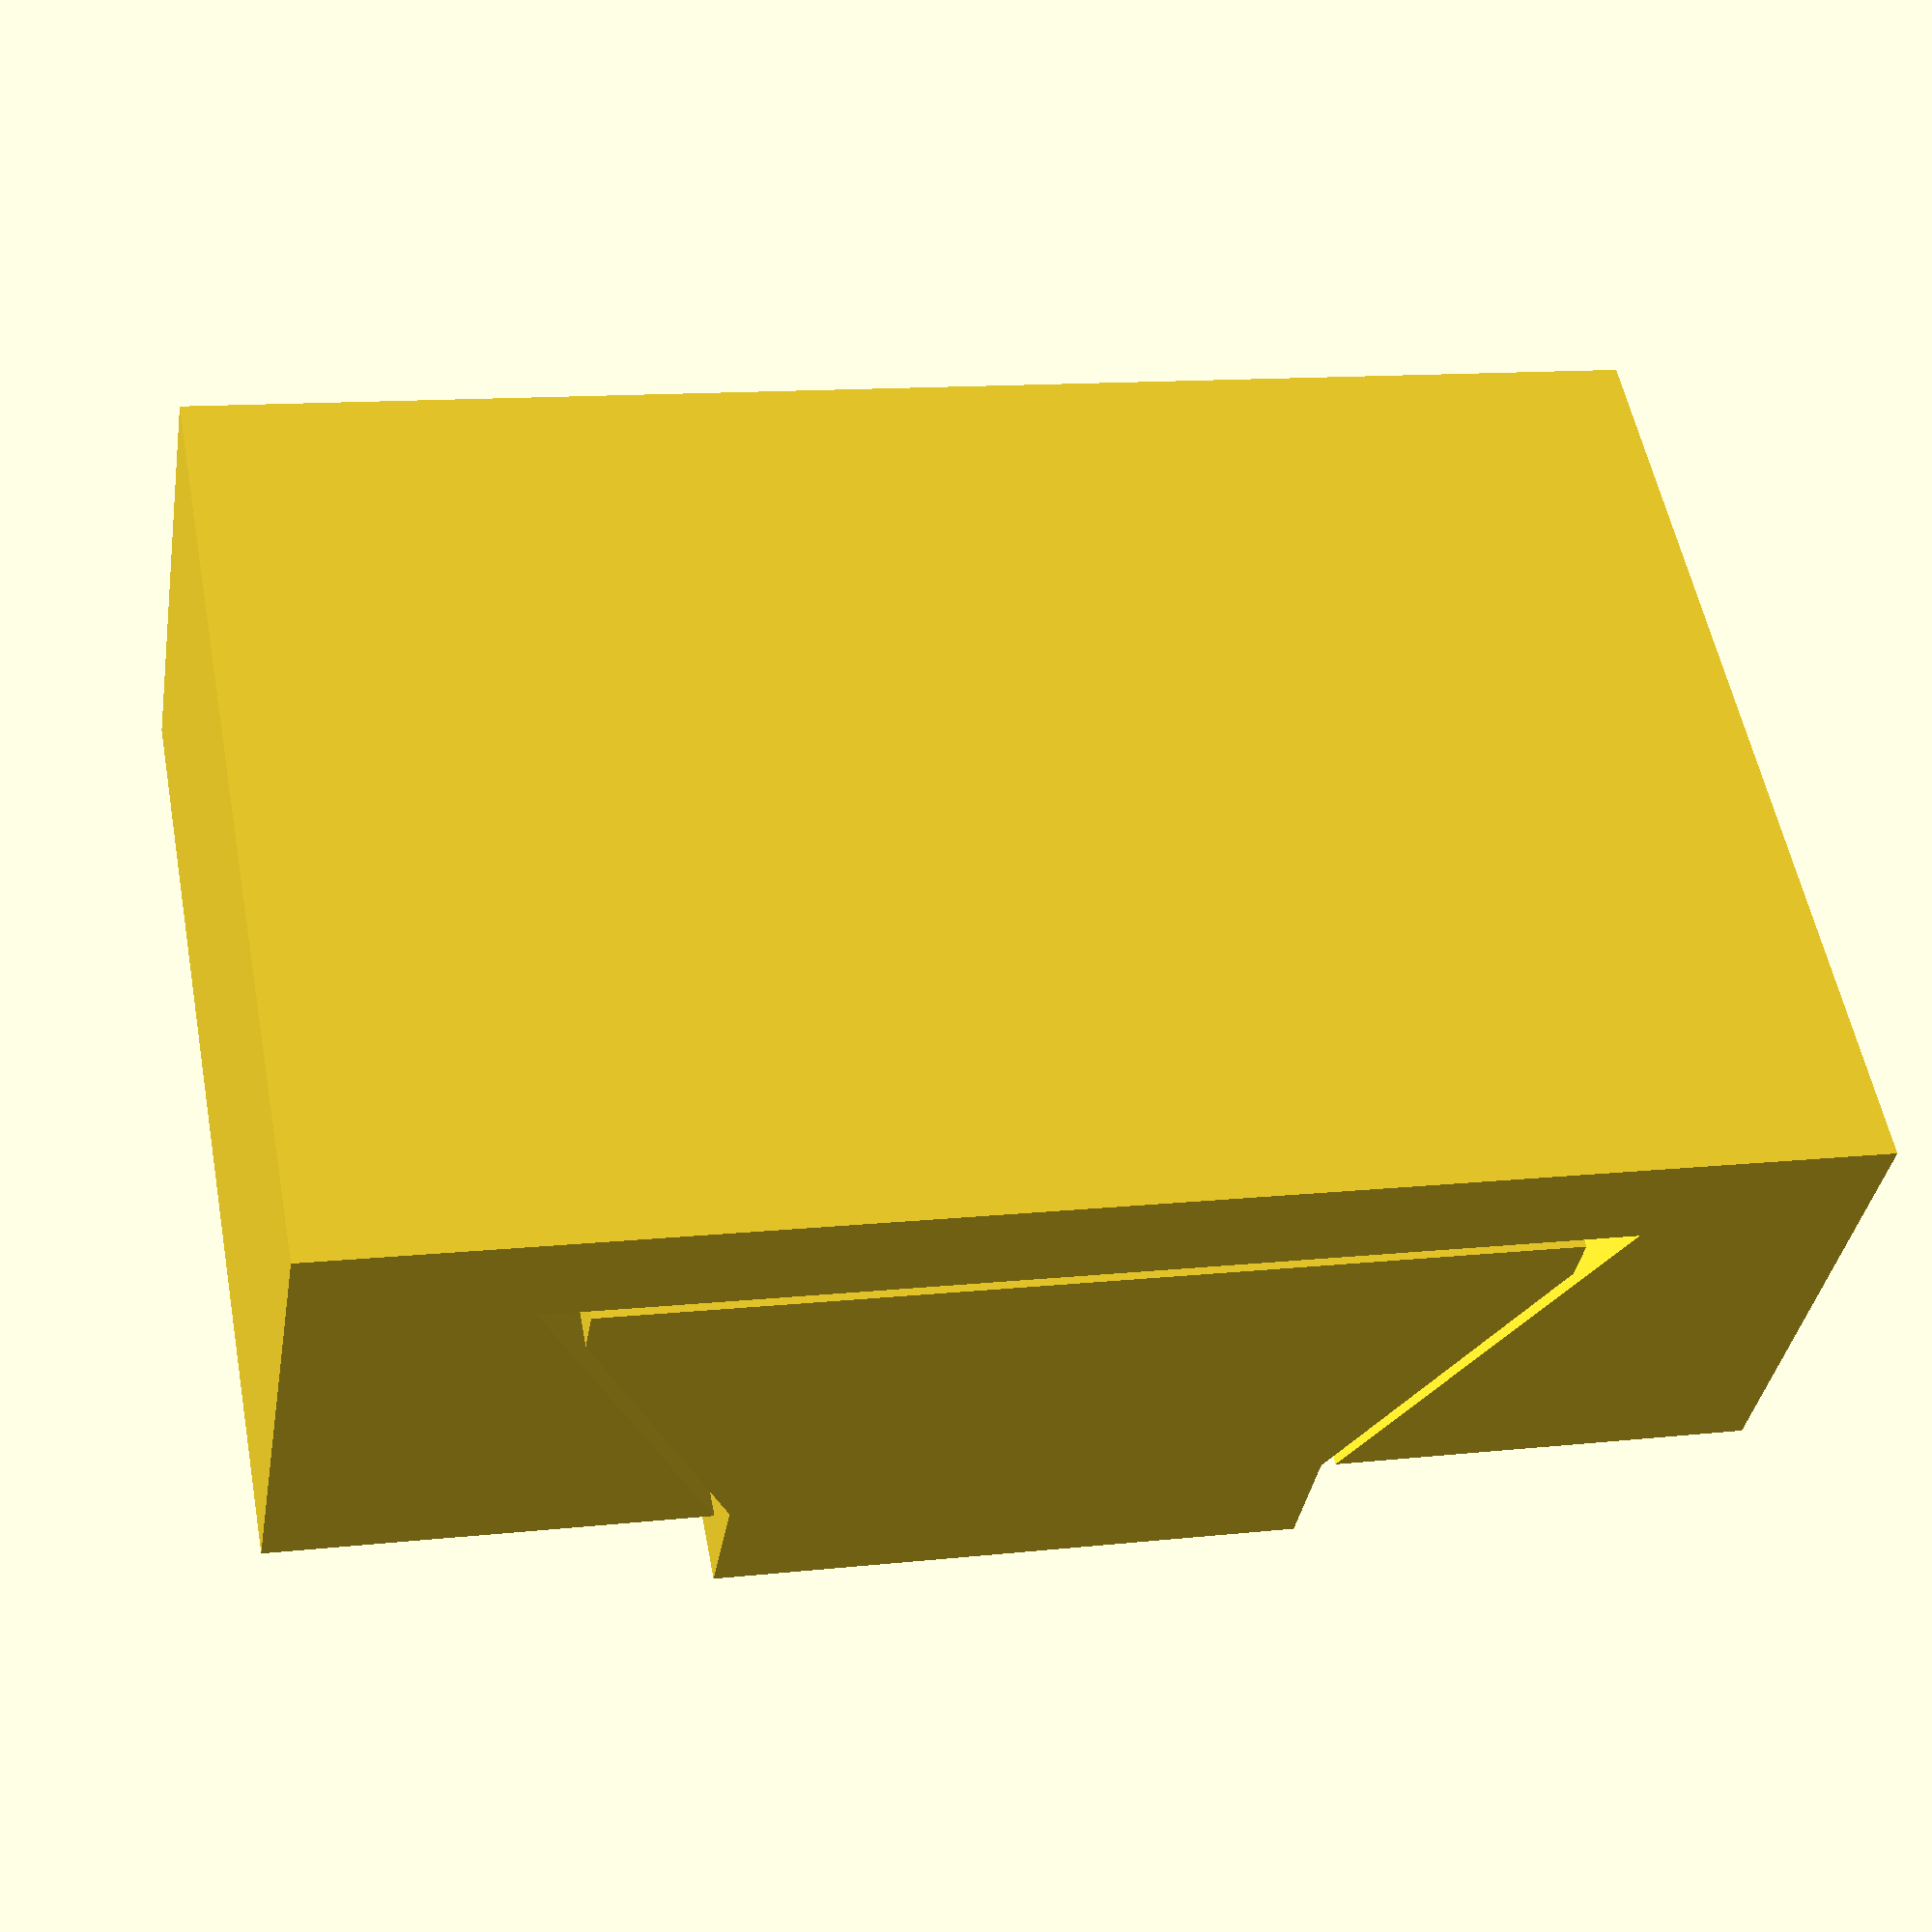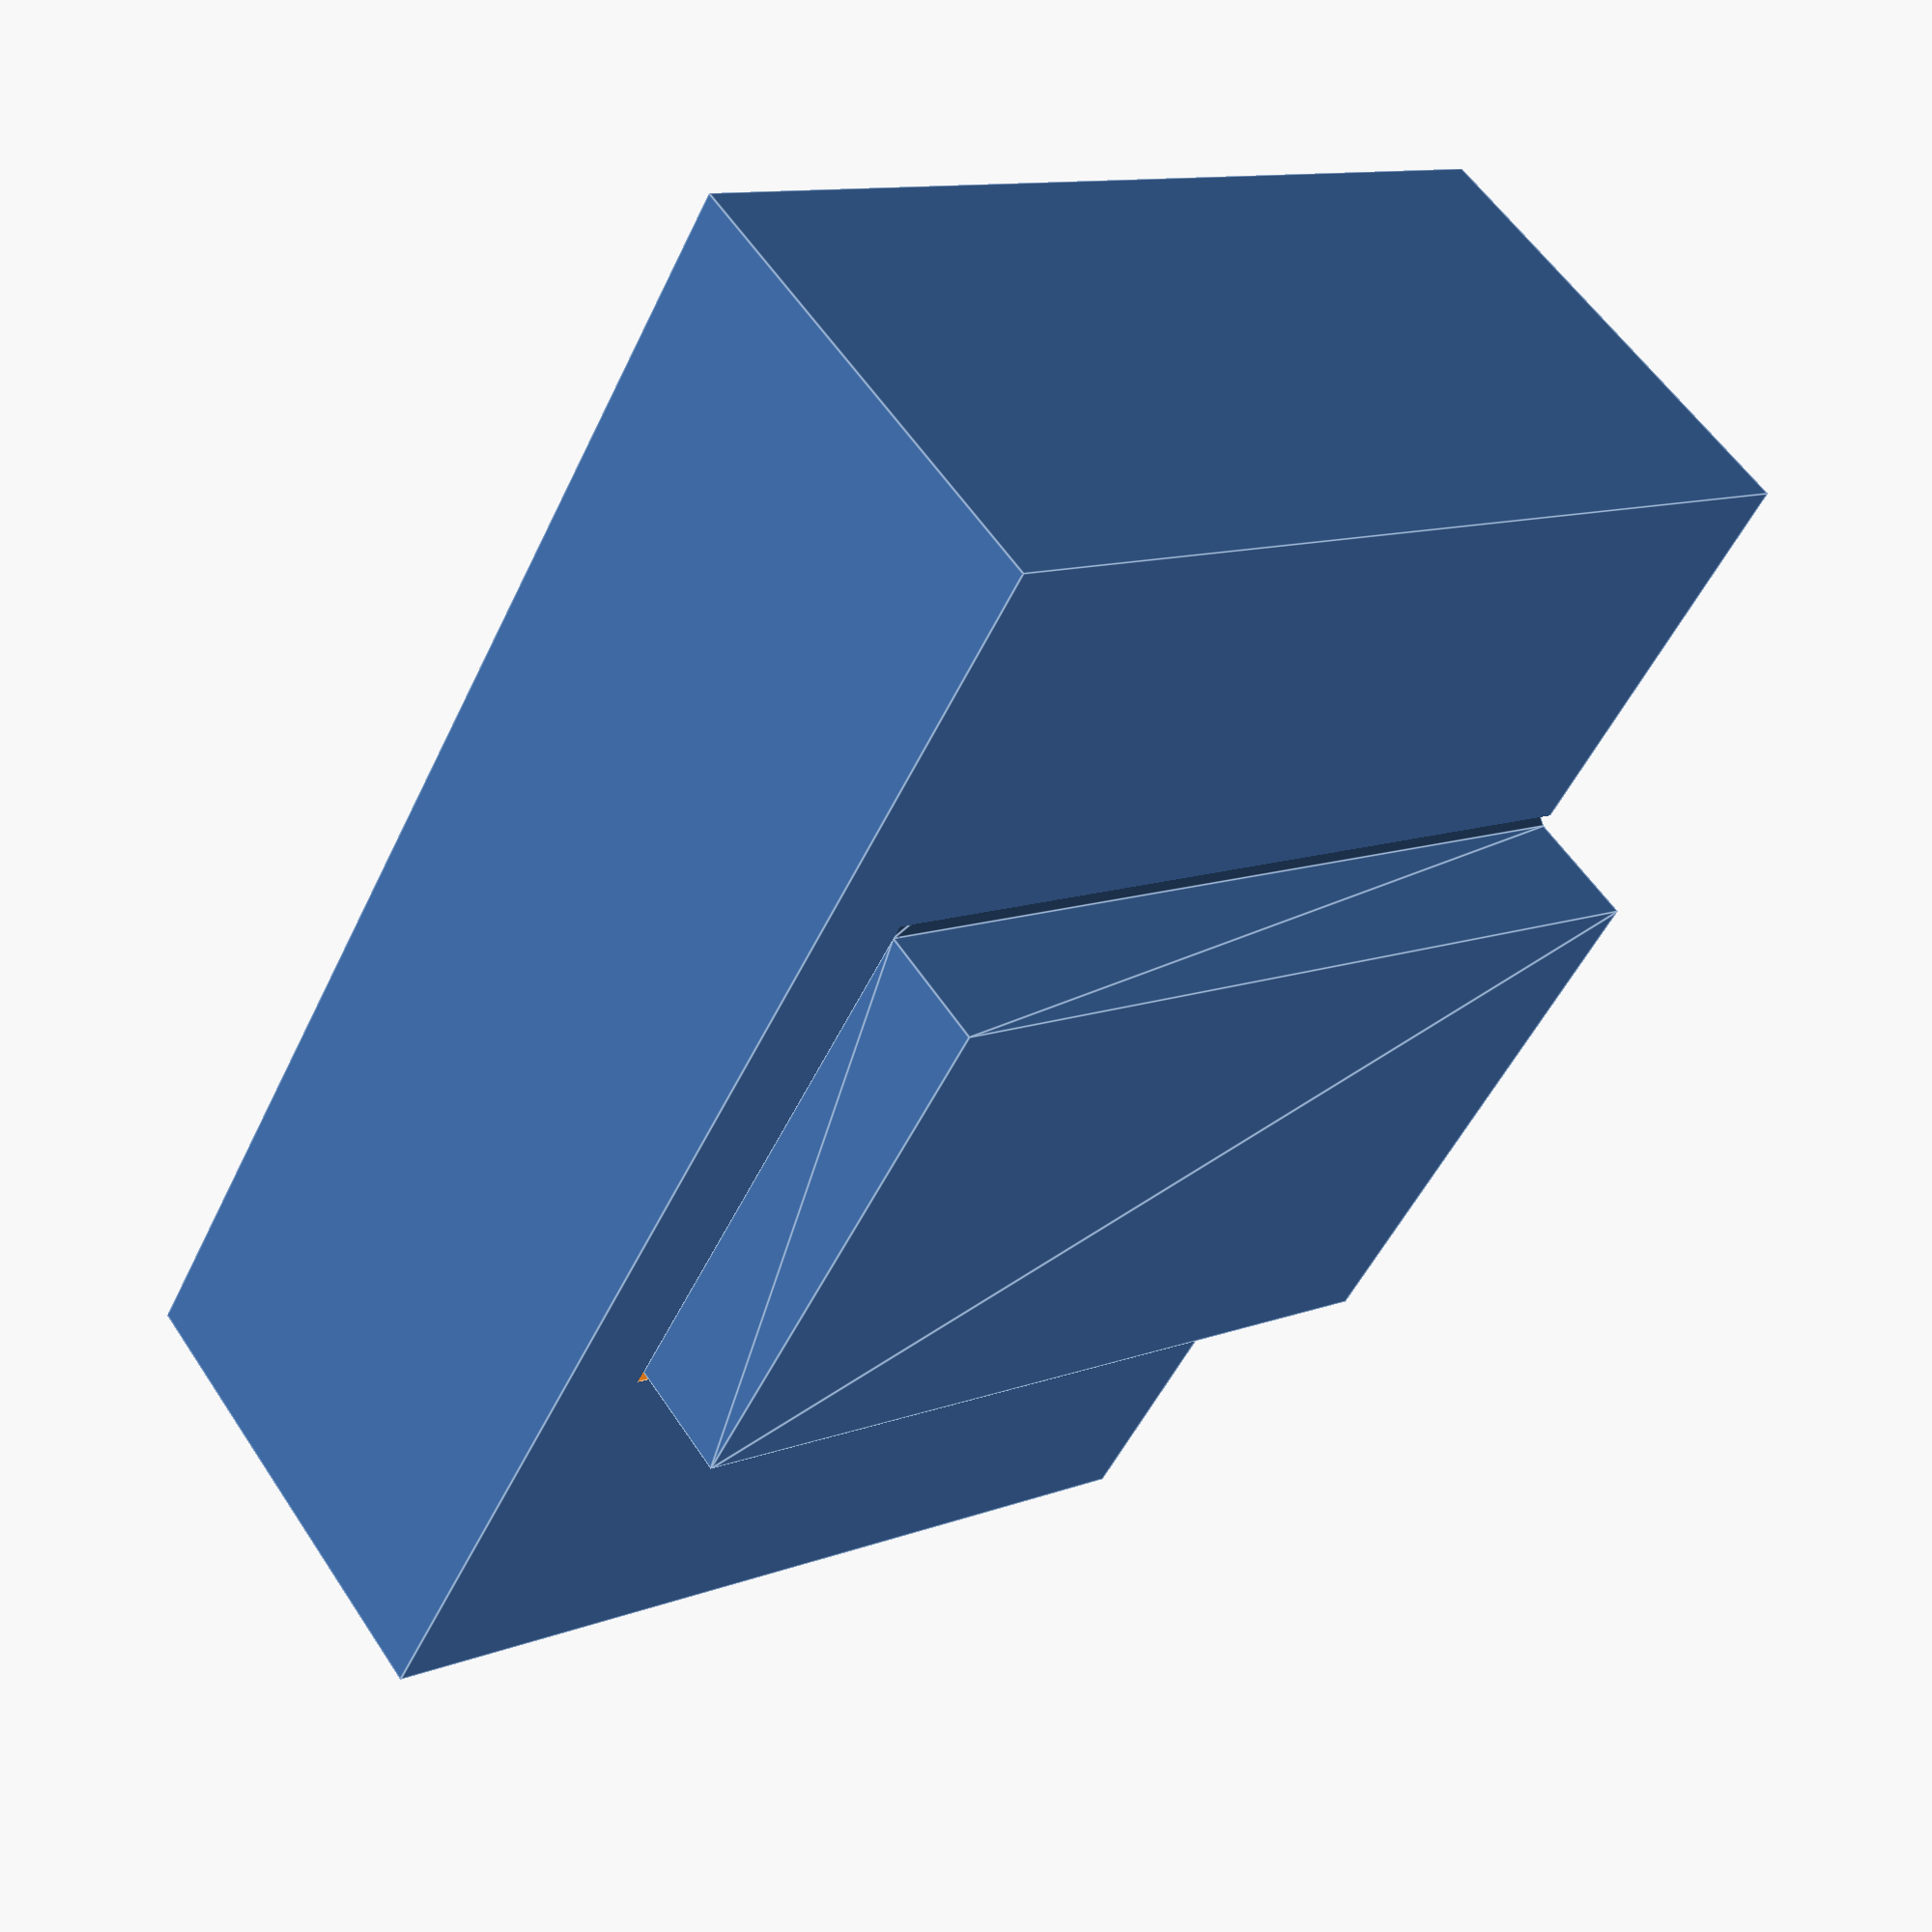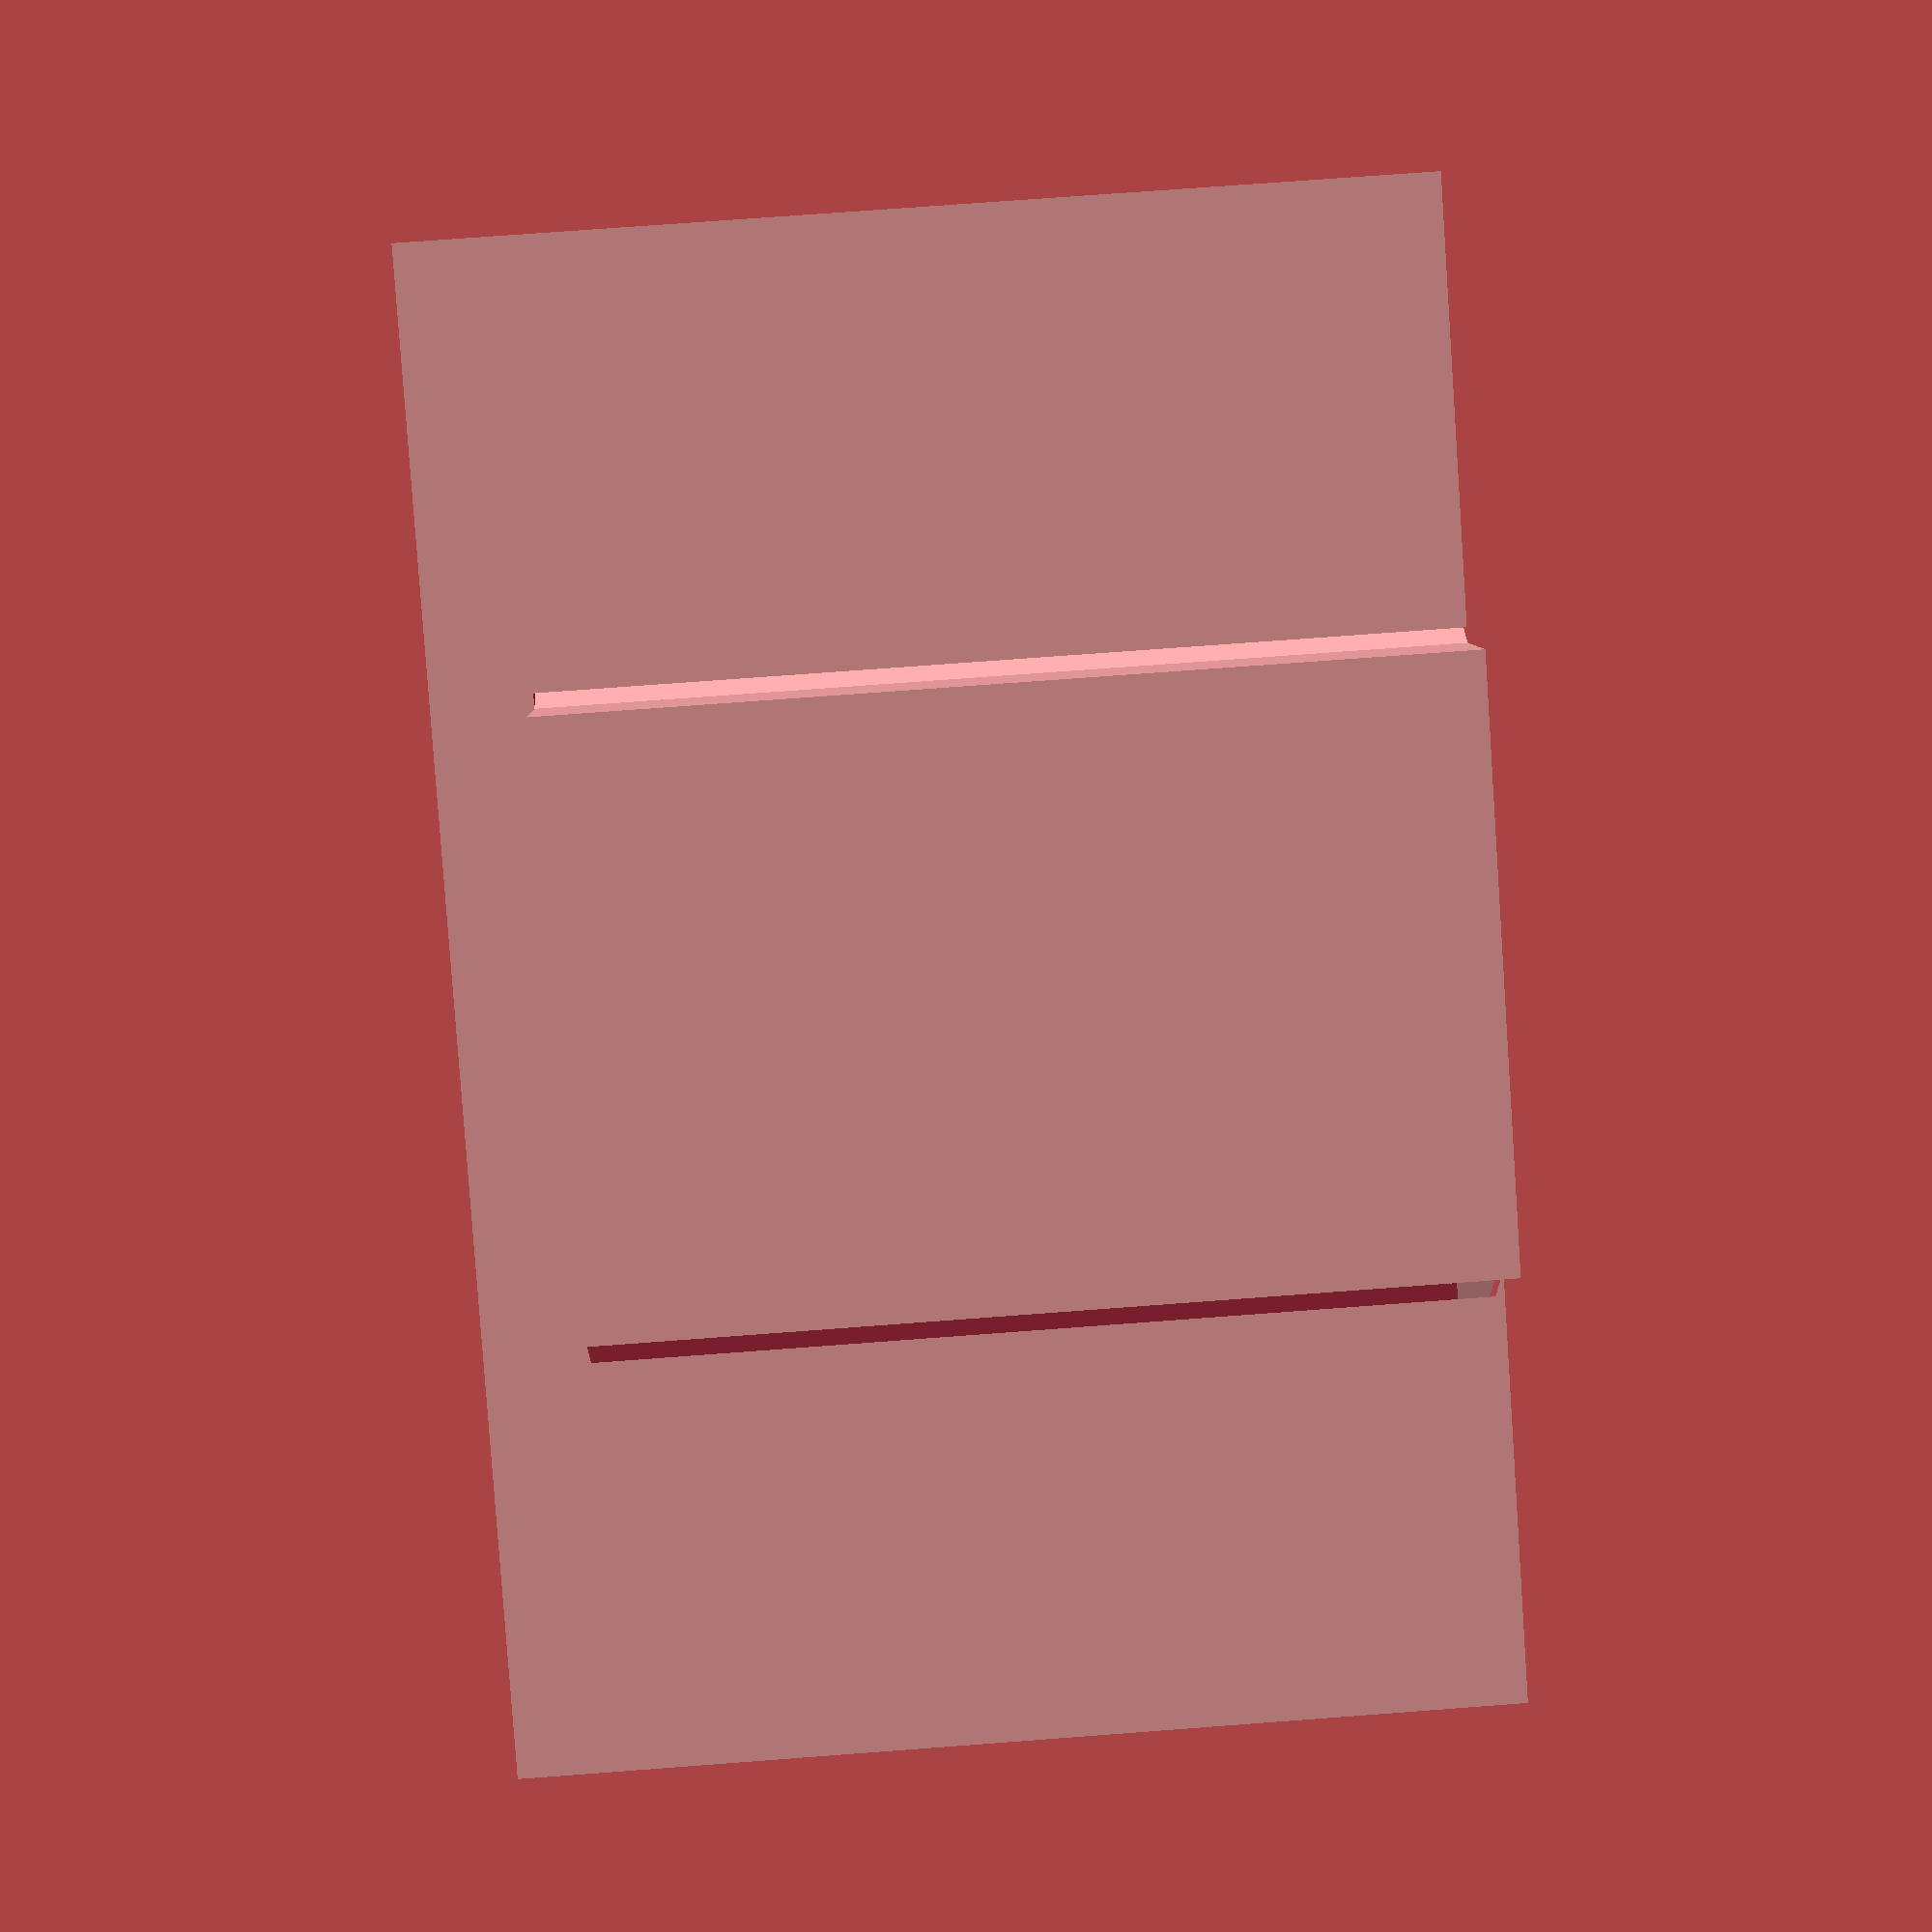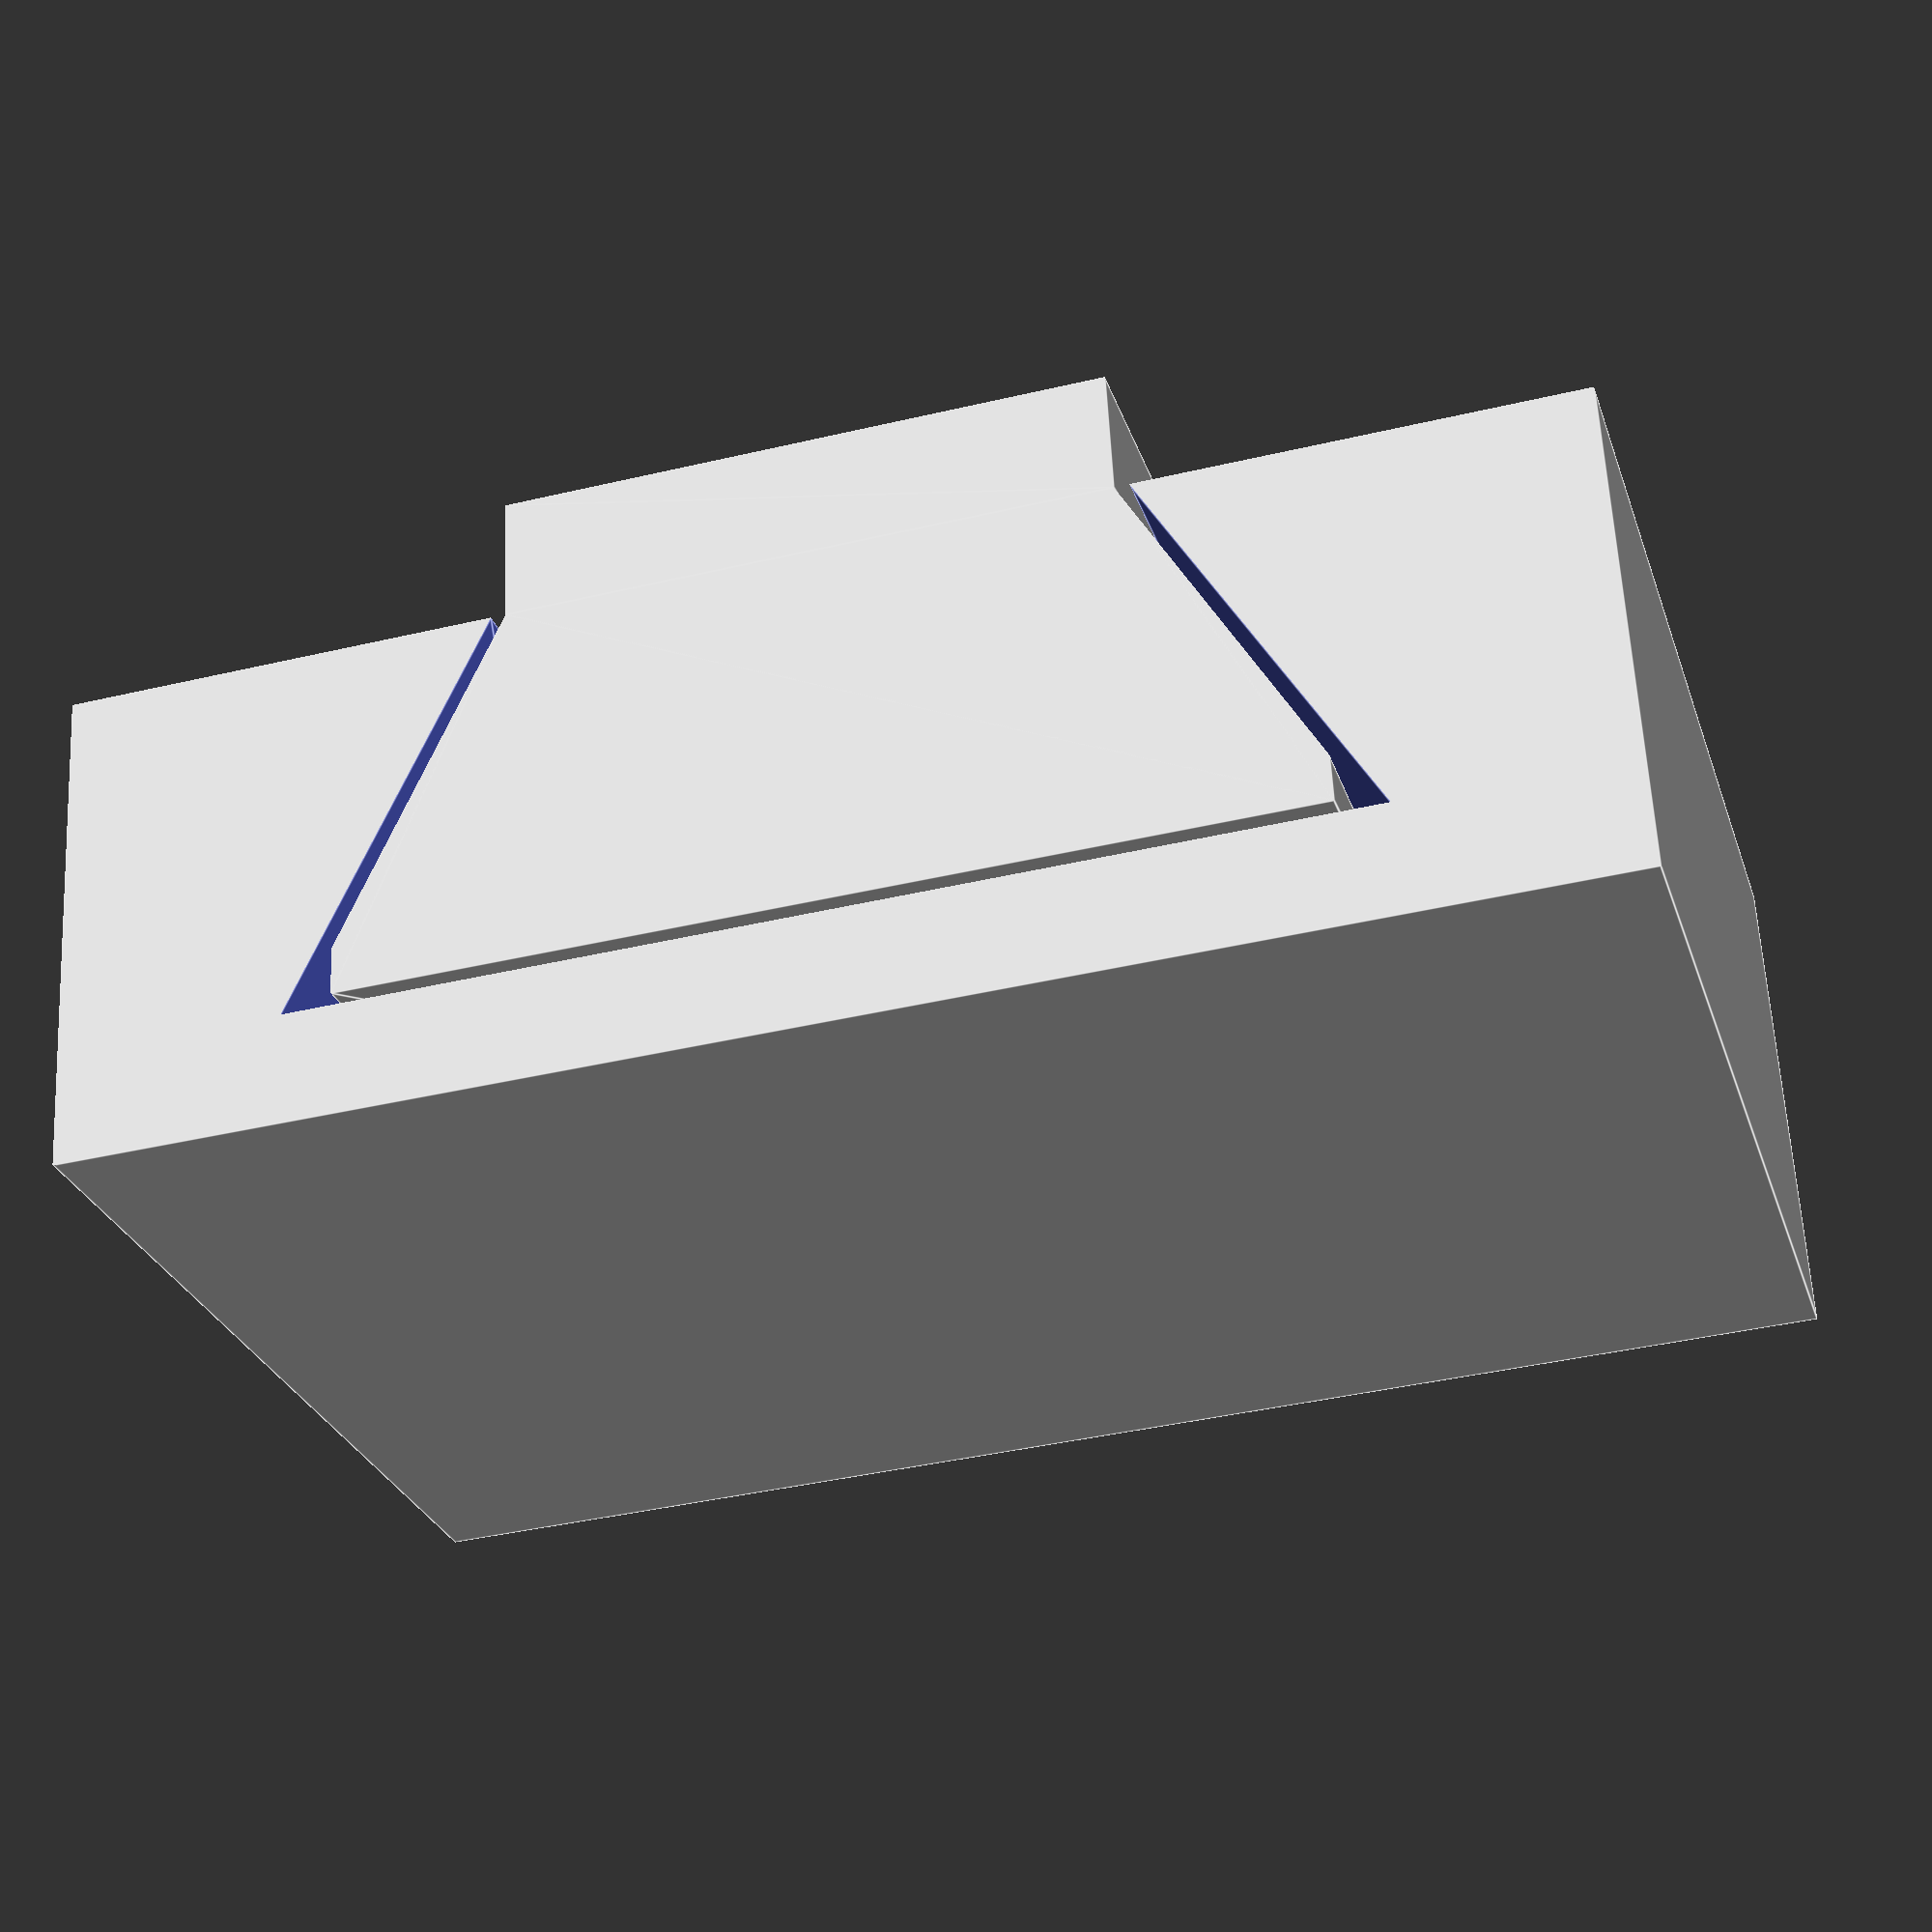
<openscad>


pinDepth = 3;
pinWidth = 8;
tailHeight = 8;

pinWidthFraction = 0.4;
pinHeightFraction = 0.9;

overhangDepth = 1;
overhangWidth = 2;

fitTolerance = 0.4;

cornerTrim = 0.4;

pinOrTail = "both"; // [pin,tail,both]


makeJoint();



module makeJoint()
{
    if( pinOrTail == "pin" )
    {
        DovetailPin( pinDepth, pinWidth, tailHeight, pinWidthFraction, pinHeightFraction, overhangDepth, cornerTrim );
    }
    else if( pinOrTail == "tail" )
    {
        DovetailTail( pinDepth, pinWidth, tailHeight, pinWidthFraction, pinHeightFraction, overhangDepth, overhangWidth, fitTolerance );
    }
    else
    {
        DovetailPin( pinDepth, pinWidth, tailHeight, pinWidthFraction, pinHeightFraction, overhangDepth, cornerTrim );

        DovetailTail( pinDepth, pinWidth, tailHeight, pinWidthFraction, pinHeightFraction, overhangDepth, overhangWidth, fitTolerance );
    }     
}



module DovetailPin( depth,
                    width,
                    height,
                    wedgeWidthFraction,
                    wedgeHeightFraction,
                    overhangDepth,
                    cornerTrim = 0 )
{
    rectangleWidth = width* (1-wedgeWidthFraction);

    //  Compute how much of the corners to trim off to improve fit
    
    angle = atan2((width - rectangleWidth)/2, depth );
    trimmedY = ((( width - rectangleWidth)/2) - cornerTrim ) / tan( angle );
    
    translate([0, depth/2, height*(1-wedgeHeightFraction)])   
    linear_extrude(height*wedgeHeightFraction)
    {
        polygon( points=[[-rectangleWidth/2,-depth/2],
                         [-rectangleWidth/2, -((depth/2) + overhangDepth)],
                         [rectangleWidth/2,  -((depth/2) + overhangDepth)],
                         [rectangleWidth/2,-depth/2],
                         [(width-cornerTrim)/2,trimmedY/2],
                         [(width-cornerTrim)/2,depth/2],
                         [-(width-cornerTrim)/2,depth/2],
                         [-(width-cornerTrim)/2,trimmedY/2]],
                 paths=[[0,1,2,3,4,5,6,7]]);    
    }
}



module DovetailTail( depth,
                     width,
                     height,
                     wedgeWidthFraction,
                     wedgeHeightFraction,
                     overhangDepth,
                     overhangWidth,
                     fitTolerance )
{
    difference()
    {
        translate([ 0, (depth+overhangDepth)/2, (height/2)])
        cube([width+(overhangWidth*2),depth+overhangDepth,height],true);
        
        scale([1+(fitTolerance/width),1+(fitTolerance/(4*depth)),1.0001])
        {
            DovetailPin( depth, width, height, wedgeWidthFraction, wedgeHeightFraction, overhangDepth );
        }
    }
}









</openscad>
<views>
elev=125.2 azim=189.7 roll=190.8 proj=p view=wireframe
elev=348.9 azim=52.9 roll=226.8 proj=p view=edges
elev=106.5 azim=336.8 roll=274.3 proj=p view=wireframe
elev=27.9 azim=176.9 roll=16.4 proj=p view=edges
</views>
